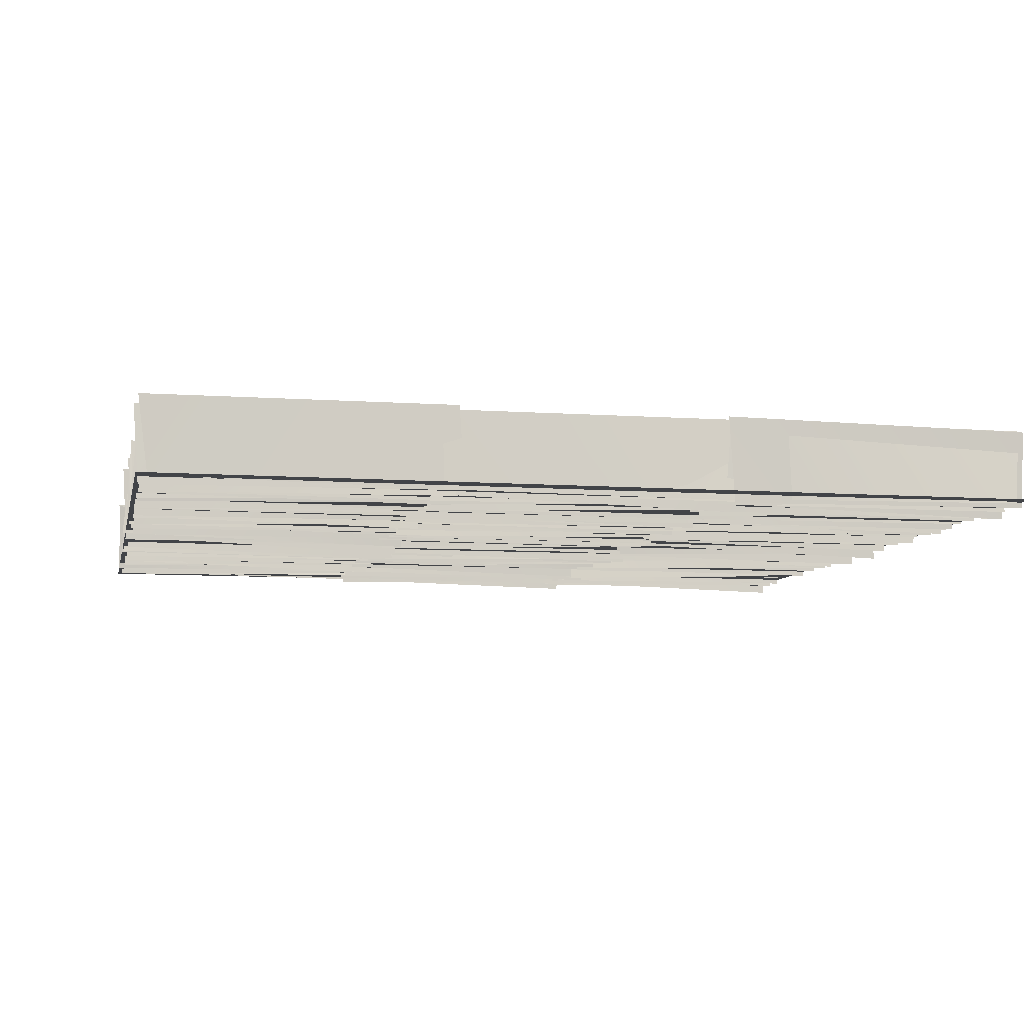
<metadata>
{"format":"obj","ext":"obj","renderer":"f3d","projection":"perspective","resolution":1024,"background":"white","views":[{"elev":-7.9,"azim":-101.6,"up":"+Y"}]}
</metadata>
<code>
o Plane_Plane.004_Plane_Plane.006
v -10.96 0.2992 -10.79
v -10.96 0.2992 0.09017
v 0.3143 0.2992 -0.1217
v -10.96 0.2992 10.86
v -0.3391 0.2992 10.86
v 10.52 0.2992 10.86
v 10.6 0.2992 -0.3998
v 10.79 0.2992 -10.84
v 0.1018 0.2992 -10.5
v 9.323 0.1274 10.74
v 9.48 4.892 -10.77
v 9.373 5.47 10.72
v 6.532 0.03829 10.78
v 6.615 5.414 -10.69
v 6.442 5.721 10.66
v 3.796 -0.2868 10.39
v 3.782 5.097 -10.96
v 3.992 5.375 10.87
v 1.187 0.1519 10.92
v 1.203 5.189 -10.63
v 1.667 5.715 10.87
v -9.756 0.1787 10.33
v -9.387 5.559 -10.5
v -9.174 -0.01489 -10.91
v -6.107 -0.4567 10.89
v -6.575 5.44 -10.61
v -6.524 0.02621 -10.66
v -4.129 -0.1505 11.11
v -3.817 5.452 -10.52
v -3.502 -0.1013 -10.77
v -1.477 0.01396 10.8
v -1.719 5.182 -10.75
v -1.234 0.1133 -11.13
v 9.583 0.3571 11
v 9.2 5.388 -10.87
v 9.314 0.2342 -10.58
v 6.49 -0.03639 10.72
v 6.114 5.427 -10.83
v 6.422 -0.2061 -10.86
v 3.664 0.03007 10.79
v 4.037 5.872 -10.36
v 3.67 0.02175 -10.69
v 1.591 -0.226 10.32
v 1.809 5.792 -10.61
v 1.79 -0.2326 -10.42
v -9.027 -0.02199 11.06
v -9.57 5.675 -10.71
v -9.483 5.341 11.12
v -6.448 0.03635 10.94
v -6.028 5.45 -10.51
v -6.222 5.144 10.93
v -3.741 0.1654 11.22
v -3.408 5.19 -11.06
v -3.269 5.44 10.73
v -1.374 0.6105 10.75
v -1.42 5.077 -10.31
v -1.366 5.4 10.79
v 8.839 0.2992 -10.8
v 9.129 0.2992 -0.007938
v 19.9 0.2992 -0.3216
v 9.138 0.2992 10.86
v 20.39 0.2992 10.86
v 31.2 0.2992 10.86
v 31.07 0.2992 -0.4286
v 31.3 0.2992 -10.72
v 19.72 0.2992 -10.91
v 29.36 0.1482 10.74
v 29.54 5.822 -10.8
v 29.43 5.711 10.98
v 26.84 0.4035 10.77
v 26.8 5.743 -10.91
v 26.55 5.131 10.33
v 23.98 0.1495 10.82
v 23.81 5.25 -10.63
v 23.55 5.418 10.97
v 21.44 0.5163 10.78
v 21.14 5.505 -10.7
v 21.27 5.724 11.27
v 10.4 -0.1974 10.87
v 10.73 5.75 -10.57
v 10.78 -0.4308 -10.89
v 13.49 0.01522 10.84
v 14.03 5.744 -10.54
v 13.52 0.06281 -10.67
v 16.01 -0.1747 10.59
v 15.69 5.208 -10.6
v 16.26 0.232 -10.93
v 18.96 -0.472 10.87
v 18.6 5.333 -10.61
v 18.77 0.2384 -10.63
v 29.16 -0.02466 10.83
v 29.39 6.054 -10.78
v 29.26 0.1408 -10.65
v 26.31 0.03675 10.69
v 26.47 5.665 -10.71
v 26.45 -0.1597 -10.63
v 23.69 -0.428 10.72
v 23.5 5.287 -10.76
v 23.54 -0.1485 -10.41
v 21.44 0.1386 10.18
v 21.22 5.16 -10.46
v 21.74 -0.24 -10.43
v 10.64 -0.05056 10.83
v 11.12 5.66 -10.81
v 10.6 5.504 10.74
v 13.57 0.3354 10.65
v 13.42 5.25 -10.34
v 13.53 5.478 10.81
v 16.3 0.03605 10.67
v 16.12 5.306 -10.94
v 16.72 5.38 10.63
v 19.06 0.2366 10.93
v 18.54 5.496 -10.65
v 18.42 5.25 10.42
v 29.2 0.2992 -10.74
v 29.23 0.2992 -0.2187
v 40.07 0.2992 -0.0401
v 29.07 0.2992 10.86
v 39.63 0.2992 10.86
v 50.85 0.2992 10.86
v 50.85 0.2992 0.01351
v 50.85 0.2992 -10.98
v 40 0.2992 -10.88
v 49.3 0.05115 10.81
v 49.61 5.492 -10.17
v 49.44 5.481 11
v 46.61 0.04188 11.02
v 46.39 5.549 -10.54
v 46.91 5.769 10.86
v 43.71 -0.06489 10.73
v 44.29 5.102 -10.68
v 43.49 5.658 10.78
v 41.67 0.2872 10.4
v 41.07 5.409 -10.92
v 41.45 5.504 10.76
v 30.72 0.03541 10.81
v 30.76 5.621 -10.67
v 30.73 0.1053 -10.84
v 33.42 0.03819 10.75
v 33.01 5.314 -10.72
v 33.41 0.2042 -10.97
v 36.41 0.1244 10.73
v 36.29 5.52 -10.73
v 36.29 -0.04629 -10.62
v 37.92 0.1415 10.84
v 38.58 5.02 -10.69
v 38.21 -0.5473 -10.74
v 49.25 -0.3919 11.21
v 49.32 5.229 -11.09
v 49.08 0.219 -10.72
v 46.93 0.2112 10.89
v 46.41 5.42 -10.68
v 46.48 -0.005313 -10.69
v 43.67 0.02319 10.69
v 43.78 5.463 -10.79
v 43.24 -0.2312 -10.46
v 41.43 0.4096 11.04
v 41.45 5.36 -10.73
v 41.46 0.1041 -10.67
v 30.74 0.02772 10.5
v 31.04 5.545 -10.58
v 30.71 5.753 10.79
v 33.11 0.4975 10.61
v 33.28 5.257 -11.23
v 34.05 5.396 10.64
v 36.36 -0.08832 10.77
v 36.34 5.565 -10.69
v 36.48 5.801 11.02
v 38.55 0.1789 11.08
v 38.51 5.591 -10.89
v 38.98 5.457 11.26
v -10.96 0.2992 -30.9
v -10.96 0.2992 -19.61
v -0.04839 0.2992 -19.99
v -10.96 0.2992 -9.216
v -0.248 0.2992 -8.728
v 10.81 0.2992 -8.86
v 10.68 0.2992 -19.81
v 10.6 0.2992 -31
v 0.1845 0.2992 -30.66
v 8.755 0.1125 -30.92
v 9.685 5.362 -9.265
v 9.308 0.08501 -9.217
v 6.104 -0.0682 -9.345
v 6.602 5.458 -30.66
v 6.584 5.493 -9.125
v 3.926 0.1596 -30.86
v 3.731 5.495 -9.213
v 3.904 -0.3412 -9.43
v 1.411 0.02557 -30.67
v 1.312 5.307 -9.439
v 1.519 -0.008692 -9.25
v -9.212 -0.1089 -9.843
v -9.379 5.463 -30.75
v -9.387 0.01317 -30.63
v -6.792 0.1459 -9.317
v -6.632 4.985 -30.3
v -6.326 0.2199 -30.21
v -3.975 0.2385 -9.276
v -3.836 5.406 -30.82
v -4.166 -0.01608 -30.7
v -1.893 0.241 -9.44
v -1.424 5.452 -30.73
v -1.413 -0.2672 -30.45
v 9.654 -0.1468 -9.357
v 9.304 5.38 -30.63
v 9.126 0.2132 -30.77
v 6.804 0.06483 -9.17
v 6.45 5.792 -30.69
v 6.226 -0.1571 -30.87
v 3.564 -0.01733 -9.043
v 3.788 5.642 -30.7
v 3.797 -0.231 -31.01
v 1.57 0.3134 -9.273
v 1.293 5.016 -30.71
v 0.9681 0.1023 -30.31
v -9.069 0.3227 -31.2
v -8.916 5.283 -8.965
v -9.36 0.1918 -9.004
v -6.822 0.05792 -30.95
v -6.551 5.574 -9.232
v -6.391 -0.5358 -9.336
v -3.36 -0.1752 -30.79
v -3.338 5.091 -9.455
v -3.372 0.501 -8.867
v -1.431 0.1427 -30.69
v -1.904 5.199 -8.922
v -1.31 0.297 -9.255
v 9.561 0.2992 -30.36
v 9.183 0.2992 -20.02
v 19.45 0.2992 -19.81
v 9.69 0.2992 -9.365
v 20.02 0.2992 -9.172
v 30.84 0.2992 -9.137
v 30.82 0.2992 -20.14
v 30.39 0.2992 -30.53
v 19.63 0.2992 -30.76
v 29.15 0.1599 -30.64
v 29.22 5.579 -9.68
v 29.7 -0.1189 -9.127
v 26.72 -0.3358 -8.87
v 26.7 5.142 -30.85
v 26.52 5.475 -9.226
v 23.64 0.0274 -30.71
v 23.62 5.801 -9.231
v 23.67 0.07291 -9.153
v 21.55 -0.2366 -30.43
v 21.44 5.466 -9.137
v 21.52 0.3075 -9.113
v 10.69 5.501 -9.217
v 10.42 -0.02103 -30.6
v 10.7 0.05154 -9.18
v 13.53 0.1315 -9.044
v 13.54 5.499 -30.62
v 12.89 -0.3099 -30.61
v 16.38 -0.01027 -9.36
v 16.2 5.477 -30.74
v 16.08 0.1638 -30.84
v 18.48 0.0165 -9.087
v 18.73 5.087 -30.85
v 18.82 0.0984 -30.5
v 28.74 0.1748 -8.856
v 29.62 5.639 -31.16
v 29.66 -0.2854 -30.98
v 26.4 -0.000701 -9.453
v 26.26 5.536 -31.05
v 26.77 0.4401 -30.77
v 23.66 -0.04568 -9.094
v 23.75 5.614 -30.76
v 23.86 0.4529 -30.25
v 21.6 0.3969 -9.368
v 21.17 5.036 -30.51
v 21.33 -0.0979 -30.78
v 10.87 -0.1338 -30.75
v 11.12 5.826 -8.913
v 10.8 0.04178 -9.065
v 13.22 0.2583 -30.68
v 13.42 5.475 -9.163
v 13.53 0.5524 -9.241
v 16.28 -0.0219 -30.67
v 16.33 5.72 -9.48
v 16.34 0.04886 -9.213
v 18.73 0.04762 -31.09
v 18.61 5.402 -9.046
v 18.91 -0.01777 -9.374
v 29.47 0.2992 -30.55
v 28.95 0.2992 -20.12
v 40.06 0.2992 -20.05
v 28.9 0.2992 -9.024
v 40 0.2992 -9.14
v 50.85 0.2992 -9.153
v 50.85 0.2992 -19.88
v 50.85 0.2992 -30.96
v 40.03 0.2992 -30.46
v 49.26 0.06969 -30.63
v 49.35 5.47 -9.237
v 49.31 0.4935 -9.259
v 46.53 -0.09229 -30.74
v 46.53 5.653 -9.046
v 46.51 -0.231 -9.528
v 43.71 0.02573 -30.8
v 43.69 5.57 -9.173
v 44.07 -0.02802 -9.19
v 41.7 -0.4607 -30.94
v 41.42 5.345 -9.359
v 41.47 -0.2238 -9.624
v 30.59 0.02058 -8.958
v 30.4 5.523 -30.69
v 30.62 -0.3255 -30.32
v 32.93 0.1438 -9.186
v 33.24 5.545 -30.56
v 33.88 -0.1451 -31.04
v 36.38 0.2922 -9.294
v 36.17 5.451 -30.75
v 36.05 0.2333 -30.52
v 38.45 -0.4413 -8.951
v 38.15 5.784 -31.07
v 38.55 0.0686 -30.75
v 49.46 -0.4099 -9.593
v 49.62 5.214 -31.1
v 49.26 0.06417 -30.83
v 46.54 -0.05389 -9.159
v 46.45 5.442 -30.73
v 46.61 -0.4744 -30.5
v 43.64 0.03261 -9.197
v 43.69 5.01 -30.42
v 43.56 0.1264 -30.77
v 41.48 -0.3858 -9.057
v 41.55 5.59 -30.59
v 41.27 -0.009931 -30.73
v 30.43 0.1406 -9.08
v 31.12 5.418 -30.8
v 31.02 5.528 -8.917
v 33.55 0.05175 -30.68
v 33.41 5.3 -9.279
v 34.03 -0.01006 -9.54
v 36.19 0.1685 -31.19
v 35.77 5.139 -9.248
v 36.34 0.03177 -9.197
v 38.64 0.02923 -30.72
v 38.6 5.362 -9.151
v 38.63 0.152 -9.405
v -10.96 0.2992 -51.03
v -10.96 0.2992 -40.09
v -0.02161 0.2992 -40.07
v -10.96 0.2992 -28.71
v 0.086 0.2992 -29.49
v 10.91 0.2992 -29.38
v 11.07 0.2992 -40.1
v 10.6 0.2992 -51.03
v 0.1384 0.2992 -51.03
v 9.33 0.03214 -50.68
v 9.264 5.448 -29.18
v 9.056 0.3925 -29.39
v 6.437 0.308 -50.76
v 6.67 5.574 -29.01
v 6.544 0.3263 -29.7
v 3.65 -0.03122 -50.66
v 3.643 5.398 -29.22
v 3.508 0.1912 -29.76
v 1.437 -0.301 -50.72
v 1.967 5.718 -28.96
v 1.797 0.1475 -29.2
v -9.408 5.784 -29.61
v -9.617 0.3302 -50.25
v -9.314 0.03479 -29.2
v -6.432 5.34 -28.86
v -6.438 -0.2491 -50.65
v -6.908 -0.0446 -29.39
v -3.709 5.209 -29.65
v -3.822 0.1376 -50.59
v -3.785 0.05689 -29.24
v -1.479 5.758 -28.92
v -1.598 -0.03408 -50.75
v -1.505 0.5965 -28.94
v 9.223 5.485 -29.15
v 9.097 0.2154 -50.71
v 8.933 -0.2911 -29.51
v 6.37 5.557 -29.21
v 6.384 -0.1824 -50.67
v 6.793 0.04749 -29.59
v 3.634 5.879 -28.96
v 3.677 -0.05702 -50.73
v 3.602 -0.04034 -29.09
v 1.146 5.762 -29.33
v 1.26 0.2483 -51.1
v 1.38 0.08099 -29.3
v -9.169 -0.2179 -50.83
v -9.308 5.472 -29.44
v -9.274 0.008494 -29.18
v -6.461 0.03512 -50.54
v -6.126 5.082 -29.16
v -6.474 0.008238 -29.18
v -3.69 0.03596 -50.7
v -3.713 5.595 -29.1
v -3.299 -0.183 -29.09
v -0.9953 -0.1606 -50.68
v -1.858 5.442 -29.16
v -1.237 0.3006 -29.29
v 8.989 0.2992 -51.03
v 9.235 0.2992 -39.95
v 19.76 0.2992 -39.96
v 8.915 0.2992 -29.48
v 20.52 0.2992 -29.06
v 30.65 0.2992 -28.93
v 30.62 0.2992 -40.32
v 30.49 0.2992 -51.03
v 20.3 0.2992 -51.03
v 28.79 -0.1436 -50.93
v 29.19 5.558 -29.41
v 29.26 -0.2774 -29.1
v 26.69 -0.09455 -29.37
v 26.86 5.176 -51.12
v 26.61 5.489 -29.23
v 24.07 -0.4205 -28.98
v 23.94 5.485 -50.61
v 23.99 5.312 -29.22
v 21.81 0.227 -50.65
v 21.79 6.04 -29.39
v 21.64 0.02062 -29.1
v 10.53 5.162 -29.27
v 10.86 -0.2416 -50.6
v 10.47 0.321 -28.76
v 13.55 5.999 -29.12
v 13.16 0.07717 -50.88
v 13.46 0.03157 -29.21
v 15.95 5.329 -29.22
v 16.11 0.5574 -50.91
v 16.27 0.08059 -29.21
v 18.44 5.336 -28.89
v 18.52 -0.4031 -51.03
v 19.02 -0.008255 -29.58
v 29.31 5.256 -29.3
v 29.27 0.1725 -50.7
v 29.42 0.3251 -29.05
v 26.42 5.002 -29.49
v 26.16 -0.1181 -50.68
v 26.49 -0.4912 -28.93
v 23.43 6.068 -29.24
v 23.5 0.165 -50.21
v 23.44 0.2341 -29.09
v 21.37 5.476 -29.22
v 21.33 0.004126 -50.83
v 21.48 -0.1066 -28.75
v 10.22 0.2293 -50.59
v 11 5.476 -28.72
v 10.78 0.008967 -29.19
v 13.95 -0.1528 -50.7
v 13.51 5.498 -29.33
v 13.58 0.04985 -29.18
v 16.35 -0.2979 -50.51
v 16.01 5.943 -29.57
v 16.44 -0.1149 -29.16
v 18.96 -0.4571 -29.24
v 18.64 5.305 -50.74
v 18.28 5.311 -29.27
v 29.15 0.2992 -51.03
v 29.02 0.2992 -40.1
v 40.37 0.2992 -40.12
v 29.1 0.2992 -29.44
v 40.01 0.2992 -28.98
v 50.85 0.2992 -29.25
v 50.85 0.2992 -40.02
v 50.85 0.2992 -51.03
v 39.82 0.2992 -51.03
v 49.09 0.1627 -50.73
v 49.34 5.442 -29.23
v 49.25 0.4021 -29.36
v 46.64 -0.07795 -50.77
v 46.98 5.686 -29.1
v 46.02 0.1248 -29.5
v 43.71 0.08446 -50.56
v 43.66 5.525 -29.36
v 43.25 0.3424 -29.29
v 41.5 0.1176 -50.61
v 41.18 5.385 -29.35
v 41.73 0.3359 -29.72
v 30.18 5.392 -29.05
v 31.14 0.04708 -51.1
v 30.39 -0.1486 -29.47
v 33.39 5.582 -29.18
v 33.19 -0.05314 -50.63
v 32.9 0.1048 -29.07
v 36.32 5.469 -29.35
v 36.21 0.03443 -50.73
v 36.07 0.04663 -29.39
v 38.6 5.484 -29.22
v 38.44 -0.1239 -50.7
v 38.64 0.268 -29.08
v 49.78 0.1219 -29.44
v 48.95 5.504 -51.07
v 49.13 0.3211 -50.53
v 46.21 5.161 -28.94
v 46.75 0.3143 -50.82
v 46.09 0.13 -29.23
v 43.65 5.609 -29.13
v 43.76 -0.3449 -50.63
v 43.67 0.1241 -29.2
v 41.43 5.463 -29.23
v 41.87 -0.1228 -51.09
v 41.05 -0.08613 -29.38
v 30.8 0.1084 -50.7
v 30.84 5.195 -28.67
v 30.76 0.06435 -29.21
v 33.23 -0.4362 -50.58
v 33.68 5.425 -29.39
v 33.64 0.1231 -29.14
v 36.75 -0.0419 -50.25
v 36.18 5.806 -28.79
v 36.19 0.2686 -29.45
v 38.37 0.1168 -50.16
v 39.1 5.173 -29
v 38.88 -0.3545 -29.41
v 9.428 0.3358 -10.39
v 6.284 -0.2673 -10.24
v 3.761 0.05354 -10.7
v 1.422 0.007372 -10.7
v -9.183 5.456 10.9
v -6.639 5.547 10.76
v -3.709 5.264 10.57
v -1.459 5.917 11.07
v 9.063 5.303 10.52
v 6.448 5.487 10.77
v 3.598 4.963 10.57
v 0.9679 5.233 10.75
v -9.36 -0.3029 -10.3
v -6.439 0.006555 -10.65
v -3.408 -0.1154 -11.23
v -1.401 -0.1831 -10.54
v 29.25 0.07385 -10.78
v 26.76 -0.01716 -11.02
v 23.79 -0.1985 -10.6
v 21.77 -0.04803 -10.68
v 10.6 5.106 11.32
v 13.62 5.325 10.47
v 16.31 5.421 10.74
v 18.68 5.347 10.49
v 29.56 5.185 11.05
v 26.82 5.215 10.74
v 23.63 5.671 10.87
v 21.53 5.568 10.56
v 11.34 -0.1195 -10.49
v 13.49 -0.05259 -10.6
v 16.39 0.474 -10.41
v 18.58 0.05536 -10.67
v 49.36 0.000643 -10.68
v 46.33 -0.1895 -10.11
v 44 0.1842 -11.19
v 41.49 0.03364 -10.71
v 30.67 5.528 10.78
v 33.35 5.938 10.54
v 36.18 5.688 10.72
v 38.41 5.241 10.74
v 49.42 5.51 10.89
v 46.21 5.215 10.92
v 43.6 6.04 10.86
v 41.69 6.06 10.78
v 30.5 -0.4858 -10.6
v 33.91 0.3031 -10.29
v 36.52 0.09431 -10.69
v 39.09 0.03479 -10.91
v 9.382 5.8 -30.3
v 6.817 0.3722 -30.36
v 3.678 5.397 -30.62
v 1.35 5.501 -31.2
v -9.011 5.56 -9.186
v -6.026 5.787 -9.512
v -3.332 5.631 -9.314
v -1.734 6.005 -9.094
v 9.233 5.923 -9.309
v 6.42 5.437 -9.124
v 3.497 5.016 -9.149
v 1.702 5.068 -9.232
v -9.232 5.319 -30.3
v -6.475 5.454 -30.72
v -3.676 5.327 -30.58
v -1.449 5.418 -30.2
v 29.18 5.583 -30.3
v 26.55 0.01342 -30.69
v 23.63 5.305 -30.92
v 21.62 5.379 -31.12
v 10.47 5.661 -30.79
v 13.41 5.486 -9.287
v 16.21 5.5 -9.225
v 18.6 5.47 -8.768
v 29.67 5.378 -8.902
v 26.59 5.721 -9.569
v 23.57 5.224 -9.25
v 21.85 5.572 -8.888
v 10.84 5.261 -30.85
v 13.58 5.437 -30.65
v 16.32 5.578 -30.73
v 18.61 5.483 -30.68
v 49.19 5.467 -31.28
v 46.24 5.873 -30.29
v 43.83 5.936 -30.67
v 41.61 5.383 -30.73
v 30.51 5.342 -9.336
v 33.57 5.682 -9.193
v 36.68 5.398 -9.632
v 38.18 5.732 -9.016
v 49.2 5.529 -8.573
v 46.78 5.005 -9.125
v 43.28 5.522 -9.141
v 41.15 5.708 -9.262
v 31.32 0.07899 -30.44
v 33.69 5.465 -30.61
v 36.35 5.559 -30.55
v 38.61 5.486 -30.7
v 9.446 6.001 -50.36
v 6.298 5.487 -50.51
v 3.785 5.401 -50.82
v 1.377 5.43 -50.77
v -9.81 5.675 -50.94
v -6.51 5.467 -50.63
v -3.712 5.108 -50.66
v -1.417 5.395 -50.46
v 9.352 5.811 -50.95
v 6.419 5.357 -50.68
v 3.489 5.548 -50.74
v 1.312 5.81 -50.66
v -9.11 5.143 -51.22
v -6.455 5.484 -50.7
v -3.574 5.565 -50.75
v -1.649 5.068 -50.57
v 29.32 5.494 -50.63
v 27.09 0.382 -50.79
v 23.97 0.4545 -50.43
v 21.42 5.441 -50.75
v 10.67 5.346 -50.56
v 13.69 5.956 -50.9
v 16.87 5.715 -50.7
v 18.33 5.498 -50.87
v 29.28 5.458 -51.08
v 26.37 5.276 -50.85
v 23.46 5.428 -50.85
v 21.1 5.482 -51.28
v 10.75 5.477 -50.68
v 13.86 5.201 -51.06
v 16.22 5.36 -50.79
v 18.39 0.03333 -51.27
v 49.18 5.861 -50.47
v 46.44 5.466 -50.77
v 43.79 5.608 -50.67
v 41.56 5.47 -51.23
v 30.65 5.747 -50.66
v 33.44 5.423 -50.78
v 36.15 5.159 -50.57
v 38.63 5.14 -50.54
v 49.79 5.385 -29.34
v 46.15 5.621 -50.5
v 43.63 5.464 -50.78
v 41.03 5.254 -51.18
v 30.62 5.559 -50.72
v 33.51 5.457 -50.48
v 36.83 5.771 -50.71
v 38.86 5.289 -50.57
f 1 2 3
f 3 4 5
f 3 6 7
f 8 3 7
f 3 2 4
f 1 3 9
f 3 5 6
f 8 9 3
f 10 11 12
f 13 14 15
f 16 17 18
f 19 20 21
f 22 23 24
f 25 26 27
f 28 29 30
f 31 32 33
f 34 35 36
f 37 38 39
f 40 41 42
f 43 44 45
f 46 47 48
f 49 50 51
f 52 53 54
f 55 56 57
f 58 59 60
f 60 61 62
f 60 63 64
f 65 60 64
f 60 59 61
f 58 60 66
f 60 62 63
f 65 66 60
f 67 68 69
f 70 71 72
f 73 74 75
f 76 77 78
f 79 80 81
f 82 83 84
f 85 86 87
f 88 89 90
f 91 92 93
f 94 95 96
f 97 98 99
f 100 101 102
f 103 104 105
f 106 107 108
f 109 110 111
f 112 113 114
f 115 116 117
f 117 118 119
f 117 120 121
f 122 117 121
f 117 116 118
f 115 117 123
f 117 119 120
f 122 123 117
f 124 125 126
f 127 128 129
f 130 131 132
f 133 134 135
f 136 137 138
f 139 140 141
f 142 143 144
f 145 146 147
f 148 149 150
f 151 152 153
f 154 155 156
f 157 158 159
f 160 161 162
f 163 164 165
f 166 167 168
f 169 170 171
f 172 173 174
f 174 175 176
f 174 177 178
f 179 174 178
f 174 173 175
f 172 174 180
f 174 176 177
f 179 180 174
f 181 182 183
f 184 185 186
f 187 188 189
f 190 191 192
f 193 194 195
f 196 197 198
f 199 200 201
f 202 203 204
f 205 206 207
f 208 209 210
f 211 212 213
f 214 215 216
f 217 218 219
f 220 221 222
f 223 224 225
f 226 227 228
f 229 230 231
f 231 232 233
f 231 234 235
f 236 231 235
f 231 230 232
f 229 231 237
f 231 233 234
f 236 237 231
f 238 239 240
f 241 242 243
f 244 245 246
f 247 248 249
f 250 251 252
f 253 254 255
f 256 257 258
f 259 260 261
f 262 263 264
f 265 266 267
f 268 269 270
f 271 272 273
f 274 275 276
f 277 278 279
f 280 281 282
f 283 284 285
f 286 287 288
f 288 289 290
f 288 291 292
f 293 288 292
f 288 287 289
f 286 288 294
f 288 290 291
f 293 294 288
f 295 296 297
f 298 299 300
f 301 302 303
f 304 305 306
f 307 308 309
f 310 311 312
f 313 314 315
f 316 317 318
f 319 320 321
f 322 323 324
f 325 326 327
f 328 329 330
f 331 332 333
f 334 335 336
f 337 338 339
f 340 341 342
f 343 344 345
f 345 346 347
f 345 348 349
f 350 345 349
f 345 344 346
f 343 345 351
f 345 347 348
f 350 351 345
f 352 353 354
f 355 356 357
f 358 359 360
f 361 362 363
f 364 365 366
f 367 368 369
f 370 371 372
f 373 374 375
f 376 377 378
f 379 380 381
f 382 383 384
f 385 386 387
f 388 389 390
f 391 392 393
f 394 395 396
f 397 398 399
f 400 401 402
f 402 403 404
f 402 405 406
f 407 402 406
f 402 401 403
f 400 402 408
f 402 404 405
f 407 408 402
f 409 410 411
f 412 413 414
f 415 416 417
f 418 419 420
f 421 422 423
f 424 425 426
f 427 428 429
f 430 431 432
f 433 434 435
f 436 437 438
f 439 440 441
f 442 443 444
f 445 446 447
f 448 449 450
f 451 452 453
f 454 455 456
f 457 458 459
f 459 460 461
f 459 462 463
f 464 459 463
f 459 458 460
f 457 459 465
f 459 461 462
f 464 465 459
f 466 467 468
f 469 470 471
f 472 473 474
f 475 476 477
f 478 479 480
f 481 482 483
f 484 485 486
f 487 488 489
f 490 491 492
f 493 494 495
f 496 497 498
f 499 500 501
f 502 503 504
f 505 506 507
f 508 509 510
f 511 512 513
f 10 514 11
f 13 515 14
f 16 516 17
f 19 517 20
f 22 518 23
f 25 519 26
f 28 520 29
f 31 521 32
f 34 522 35
f 37 523 38
f 40 524 41
f 43 525 44
f 46 526 47
f 49 527 50
f 52 528 53
f 55 529 56
f 67 530 68
f 70 531 71
f 73 532 74
f 76 533 77
f 79 534 80
f 82 535 83
f 85 536 86
f 88 537 89
f 91 538 92
f 94 539 95
f 97 540 98
f 100 541 101
f 103 542 104
f 106 543 107
f 109 544 110
f 112 545 113
f 124 546 125
f 127 547 128
f 130 548 131
f 133 549 134
f 136 550 137
f 139 551 140
f 142 552 143
f 145 553 146
f 148 554 149
f 151 555 152
f 154 556 155
f 157 557 158
f 160 558 161
f 163 559 164
f 166 560 167
f 169 561 170
f 181 562 182
f 184 563 185
f 187 564 188
f 190 565 191
f 193 566 194
f 196 567 197
f 199 568 200
f 202 569 203
f 205 570 206
f 208 571 209
f 211 572 212
f 214 573 215
f 217 574 218
f 220 575 221
f 223 576 224
f 226 577 227
f 238 578 239
f 241 579 242
f 244 580 245
f 247 581 248
f 250 582 251
f 253 583 254
f 256 584 257
f 259 585 260
f 262 586 263
f 265 587 266
f 268 588 269
f 271 589 272
f 274 590 275
f 277 591 278
f 280 592 281
f 283 593 284
f 295 594 296
f 298 595 299
f 301 596 302
f 304 597 305
f 307 598 308
f 310 599 311
f 313 600 314
f 316 601 317
f 319 602 320
f 322 603 323
f 325 604 326
f 328 605 329
f 331 606 332
f 334 607 335
f 337 608 338
f 340 609 341
f 352 610 353
f 355 611 356
f 358 612 359
f 361 613 362
f 364 614 365
f 367 615 368
f 370 616 371
f 373 617 374
f 376 618 377
f 379 619 380
f 382 620 383
f 385 621 386
f 388 622 389
f 391 623 392
f 394 624 395
f 397 625 398
f 409 626 410
f 412 627 413
f 415 628 416
f 418 629 419
f 421 630 422
f 424 631 425
f 427 632 428
f 430 633 431
f 433 634 434
f 436 635 437
f 439 636 440
f 442 637 443
f 445 638 446
f 448 639 449
f 451 640 452
f 454 641 455
f 466 642 467
f 469 643 470
f 472 644 473
f 475 645 476
f 478 646 479
f 481 647 482
f 484 648 485
f 487 649 488
f 490 650 491
f 493 651 494
f 496 652 497
f 499 653 500
f 502 654 503
f 505 655 506
f 508 656 509
f 511 657 512

</code>
